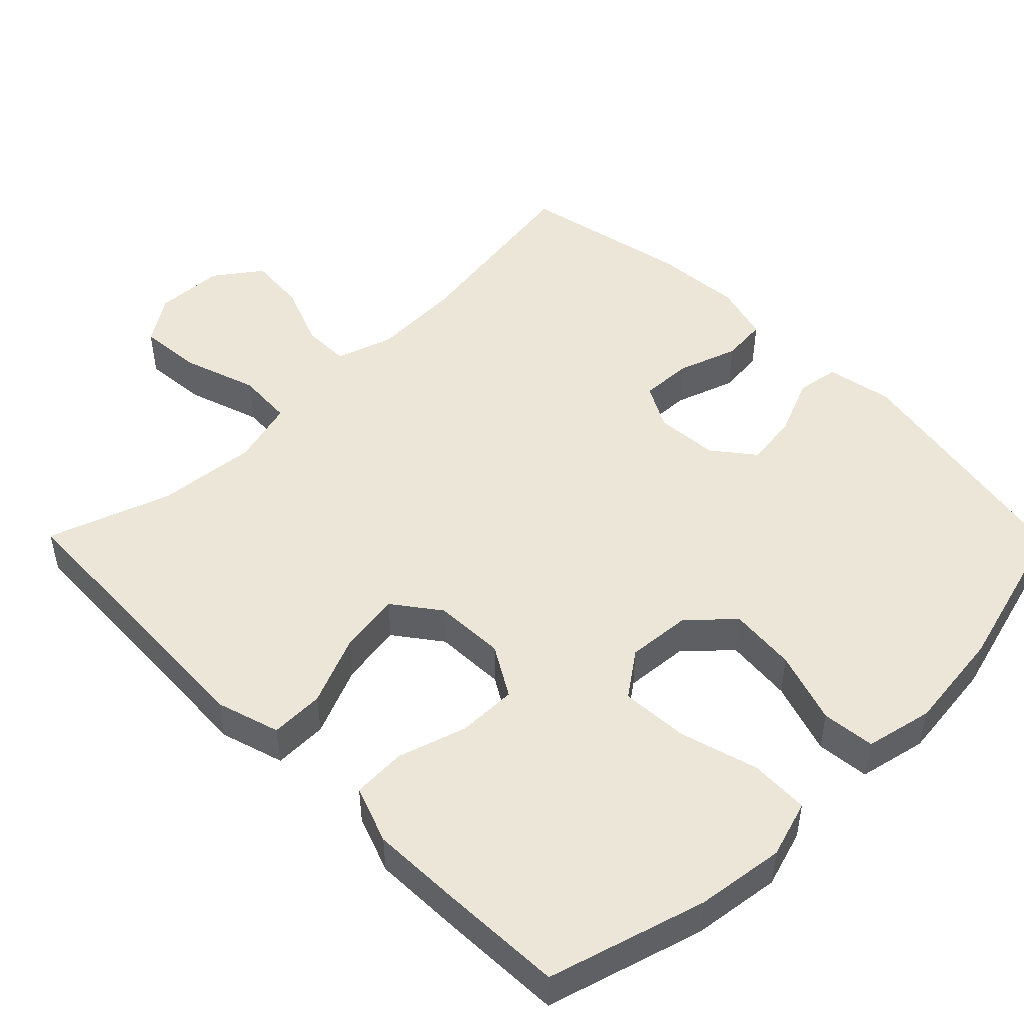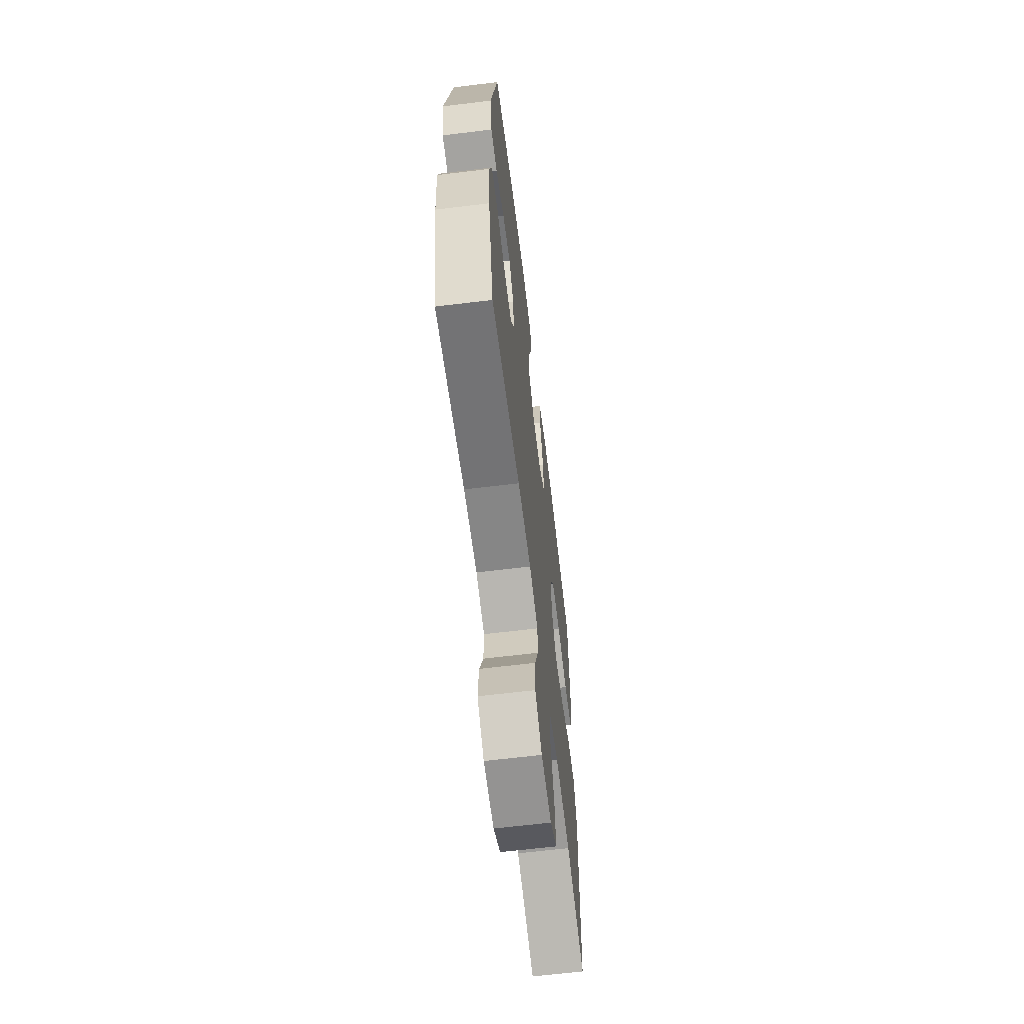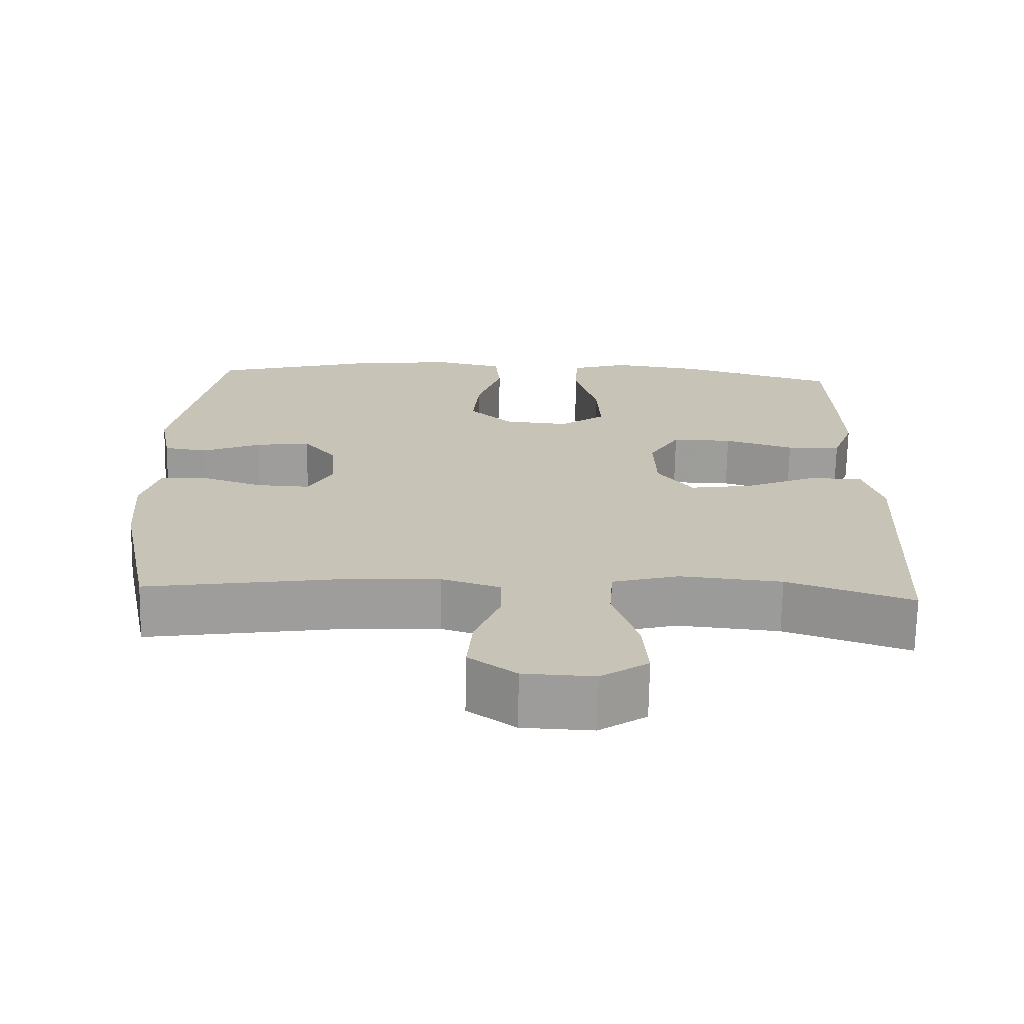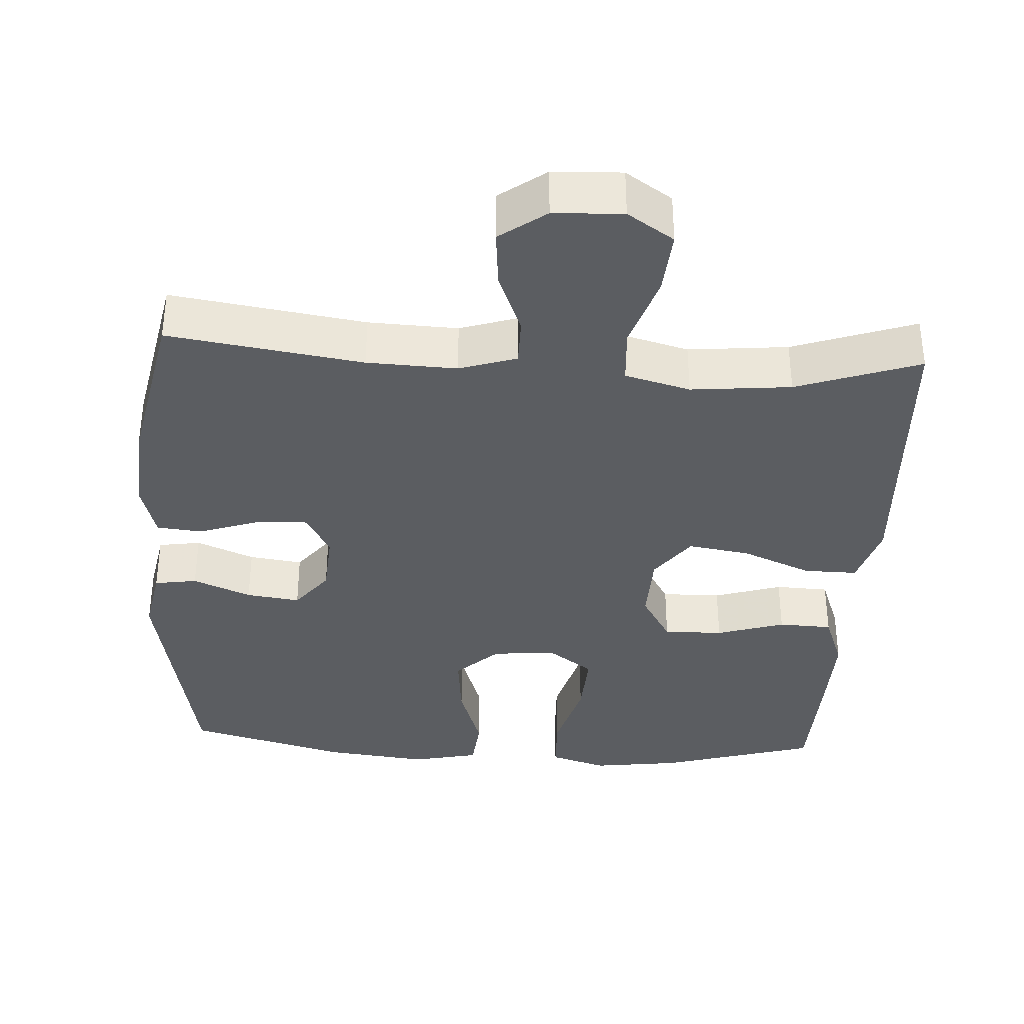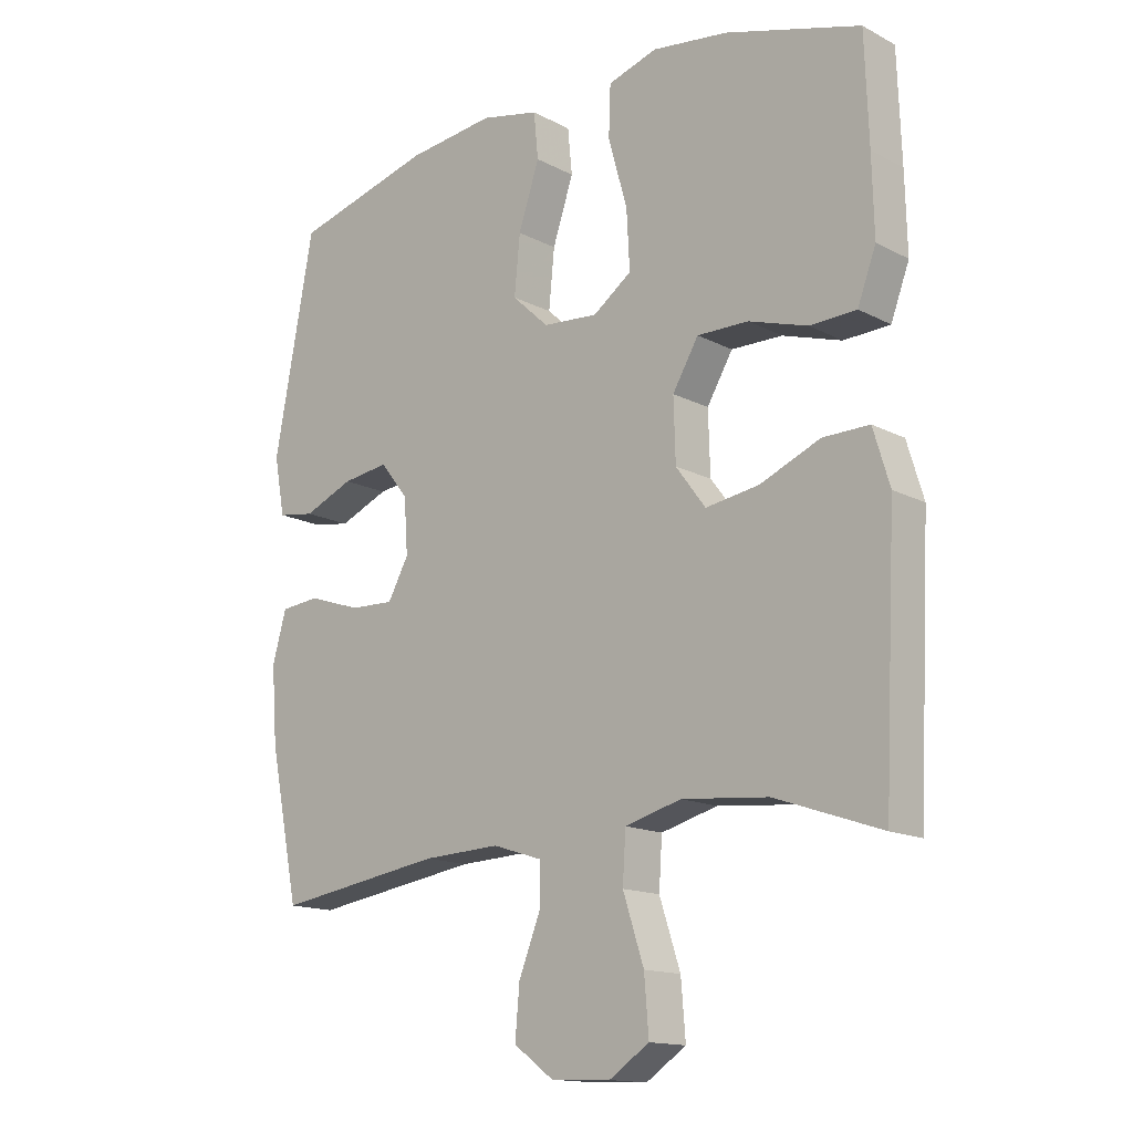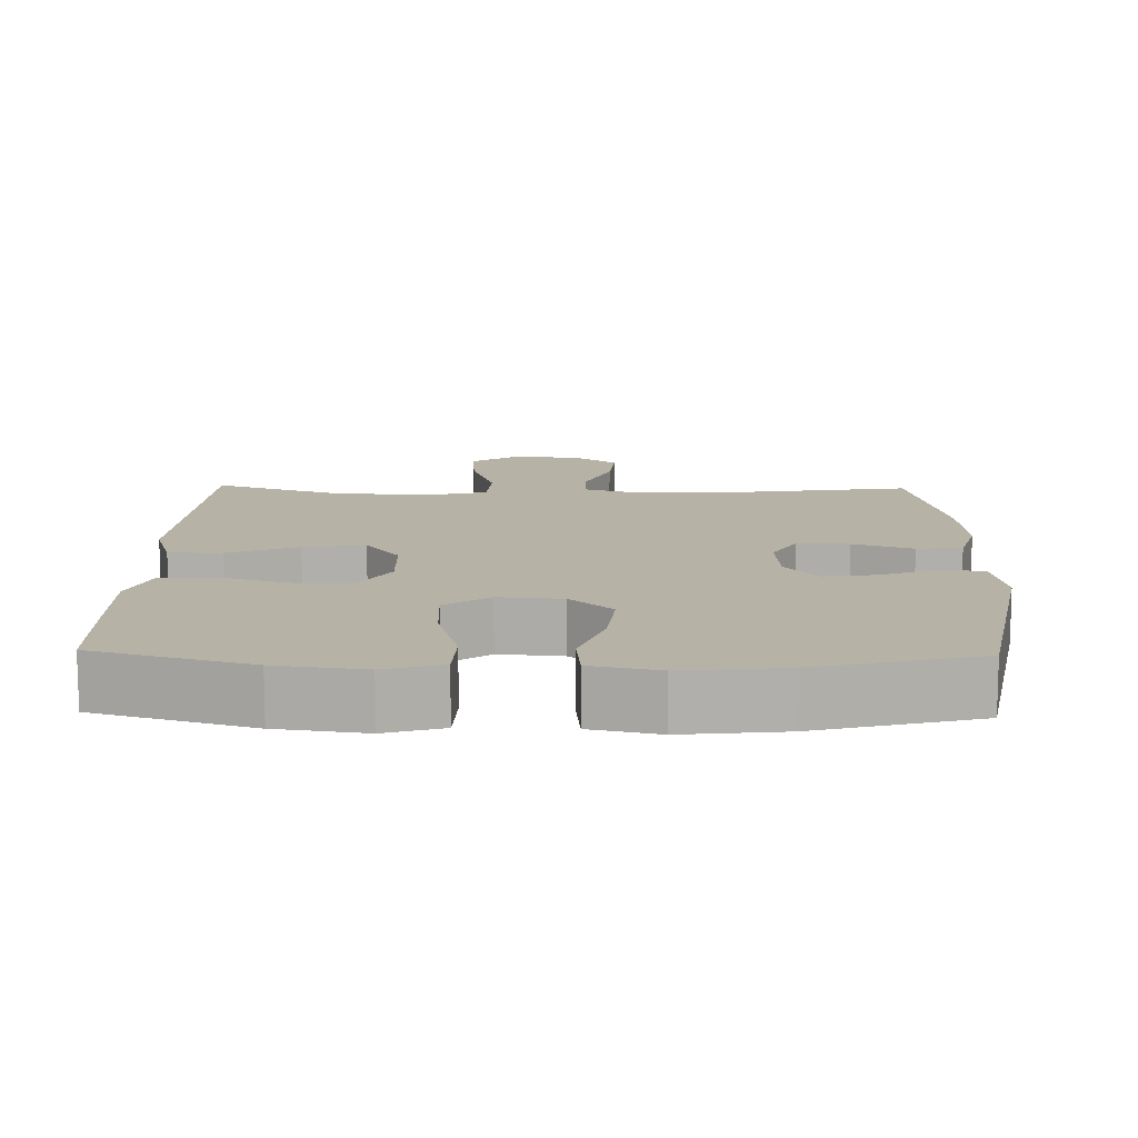
<metadata>
{"format":"obj","ext":"obj","renderer":"f3d","projection":"perspective","resolution":1024,"background":"white","views":[{"elev":48.7,"azim":-44.7,"up":"+Y"},{"elev":-64.4,"azim":97.0,"up":"+Z"},{"elev":-70.4,"azim":178.9,"up":"+Z"},{"elev":-36.2,"azim":176.7,"up":"+Y"},{"elev":-14.8,"azim":-138.1,"up":"+Z"},{"elev":12.2,"azim":1.4,"up":"+Y"}]}
</metadata>
<code>
v 0.5 0.07 0.5
v 0.563 0.07 0.163
v 0.546 0.07 0.072
v 0.488 0.07 0.063
v 0.409 0.07 0.096
v 0.336 0.07 0.106
v 0.292 0.07 0.05
v 0.286 0.07 -0.036
v 0.319 0.07 -0.096
v 0.39 0.07 -0.093
v 0.472 0.07 -0.065
v 0.534 0.07 -0.071
v 0.556 0.07 -0.149
v 0.547 0.07 -0.269
v 0.5 0.07 -0.5
v 0.236 0.07 -0.46
v 0.114 0.07 -0.455
v 0.036 0.07 -0.48
v 0.036 0.07 -0.545
v 0.07 0.07 -0.631
v 0.077 0.07 -0.71
v 0.014 0.07 -0.756
v -0.08 0.07 -0.76
v -0.143 0.07 -0.718
v -0.136 0.07 -0.631
v -0.103 0.07 -0.53
v -0.108 0.07 -0.453
v -0.197 0.07 -0.429
v -0.333 0.07 -0.442
v -0.5 0.07 -0.5
v -0.513 0.07 -0.236
v -0.52 0.07 -0.101
v -0.494 0.07 -0.015
v -0.421 0.07 -0.016
v -0.326 0.07 -0.056
v -0.242 0.07 -0.069
v -0.195 0.07 -0.006
v -0.192 0.07 0.091
v -0.233 0.07 0.16
v -0.314 0.07 0.159
v -0.407 0.07 0.13
v -0.48 0.07 0.133
v -0.509 0.07 0.211
v -0.506 0.07 0.332
v -0.5 0.07 0.5
v -0.287 0.07 0.562
v -0.167 0.07 0.578
v -0.089 0.07 0.554
v -0.086 0.07 0.474
v -0.116 0.07 0.367
v -0.121 0.07 0.275
v -0.06 0.07 0.231
v 0.027 0.07 0.238
v 0.085 0.07 0.292
v 0.076 0.07 0.384
v 0.043 0.07 0.483
v 0.05 0.07 0.555
v 0.142 0.07 0.575
v 0.281 0.07 0.559
v 0.5 0 0.5
v 0.563 0 0.163
v 0.546 0 0.072
v 0.488 0 0.063
v 0.409 0 0.096
v 0.336 0 0.106
v 0.292 0 0.05
v 0.286 0 -0.036
v 0.319 0 -0.096
v 0.39 0 -0.093
v 0.472 0 -0.065
v 0.534 0 -0.071
v 0.556 0 -0.149
v 0.547 0 -0.269
v 0.5 0 -0.5
v 0.236 0 -0.46
v 0.114 0 -0.455
v 0.036 0 -0.48
v 0.036 0 -0.545
v 0.07 0 -0.631
v 0.077 0 -0.71
v 0.014 0 -0.756
v -0.08 0 -0.76
v -0.143 0 -0.718
v -0.136 0 -0.631
v -0.103 0 -0.53
v -0.108 0 -0.453
v -0.197 0 -0.429
v -0.333 0 -0.442
v -0.5 0 -0.5
v -0.513 0 -0.236
v -0.52 0 -0.101
v -0.494 0 -0.015
v -0.421 0 -0.016
v -0.326 0 -0.056
v -0.242 0 -0.069
v -0.195 0 -0.006
v -0.192 0 0.091
v -0.233 0 0.16
v -0.314 0 0.159
v -0.407 0 0.13
v -0.48 0 0.133
v -0.509 0 0.211
v -0.506 0 0.332
v -0.5 0 0.5
v -0.287 0 0.562
v -0.167 0 0.578
v -0.089 0 0.554
v -0.086 0 0.474
v -0.116 0 0.367
v -0.121 0 0.275
v -0.06 0 0.231
v 0.027 0 0.238
v 0.085 0 0.292
v 0.076 0 0.384
v 0.043 0 0.483
v 0.05 0 0.555
v 0.142 0 0.575
v 0.281 0 0.559
f 55 56 57 58
f 54 55 58 59
f 47 48 49 50
f 47 50 51
f 46 47 51
f 45 46 51
f 44 45 51 52
f 40 41 42 43
f 39 40 43 44
f 32 33 34 35
f 31 32 35 36
f 29 30 31 36
f 28 29 36 37
f 23 24 25 26
f 23 26 27
f 22 23 27
f 19 20 21 22
f 18 19 22 27
f 17 18 27 28
f 13 14 15 16
f 10 11 12 13
f 9 10 13 16
f 8 9 16 17
f 2 3 4 5
f 2 5 6
f 54 59 1 2
f 53 54 2 6
f 52 53 6 7
f 39 44 52 7
f 38 39 7 8
f 28 37 38
f 8 17 28 38
f 117 116 115 114
f 118 117 114 113
f 109 108 107 106
f 110 109 106
f 110 106 105
f 110 105 104
f 111 110 104 103
f 102 101 100 99
f 103 102 99 98
f 94 93 92 91
f 95 94 91 90
f 95 90 89 88
f 96 95 88 87
f 85 84 83 82
f 86 85 82
f 86 82 81
f 81 80 79 78
f 86 81 78 77
f 87 86 77 76
f 75 74 73 72
f 72 71 70 69
f 75 72 69 68
f 76 75 68 67
f 64 63 62 61
f 65 64 61
f 61 60 118 113
f 65 61 113 112
f 66 65 112 111
f 66 111 103 98
f 67 66 98 97
f 97 96 87
f 97 87 76 67
f 1 60 61 2
f 2 61 62 3
f 3 62 63 4
f 4 63 64 5
f 5 64 65 6
f 6 65 66 7
f 7 66 67 8
f 8 67 68 9
f 9 68 69 10
f 10 69 70 11
f 11 70 71 12
f 12 71 72 13
f 13 72 73 14
f 14 73 74 15
f 15 74 75 16
f 16 75 76 17
f 17 76 77 18
f 18 77 78 19
f 19 78 79 20
f 20 79 80 21
f 21 80 81 22
f 22 81 82 23
f 23 82 83 24
f 24 83 84 25
f 25 84 85 26
f 26 85 86 27
f 27 86 87 28
f 28 87 88 29
f 29 88 89 30
f 30 89 90 31
f 31 90 91 32
f 32 91 92 33
f 33 92 93 34
f 34 93 94 35
f 35 94 95 36
f 36 95 96 37
f 37 96 97 38
f 38 97 98 39
f 39 98 99 40
f 40 99 100 41
f 41 100 101 42
f 42 101 102 43
f 43 102 103 44
f 44 103 104 45
f 45 104 105 46
f 46 105 106 47
f 47 106 107 48
f 48 107 108 49
f 49 108 109 50
f 50 109 110 51
f 51 110 111 52
f 52 111 112 53
f 53 112 113 54
f 54 113 114 55
f 55 114 115 56
f 56 115 116 57
f 57 116 117 58
f 58 117 118 59
f 59 118 60 1

</code>
